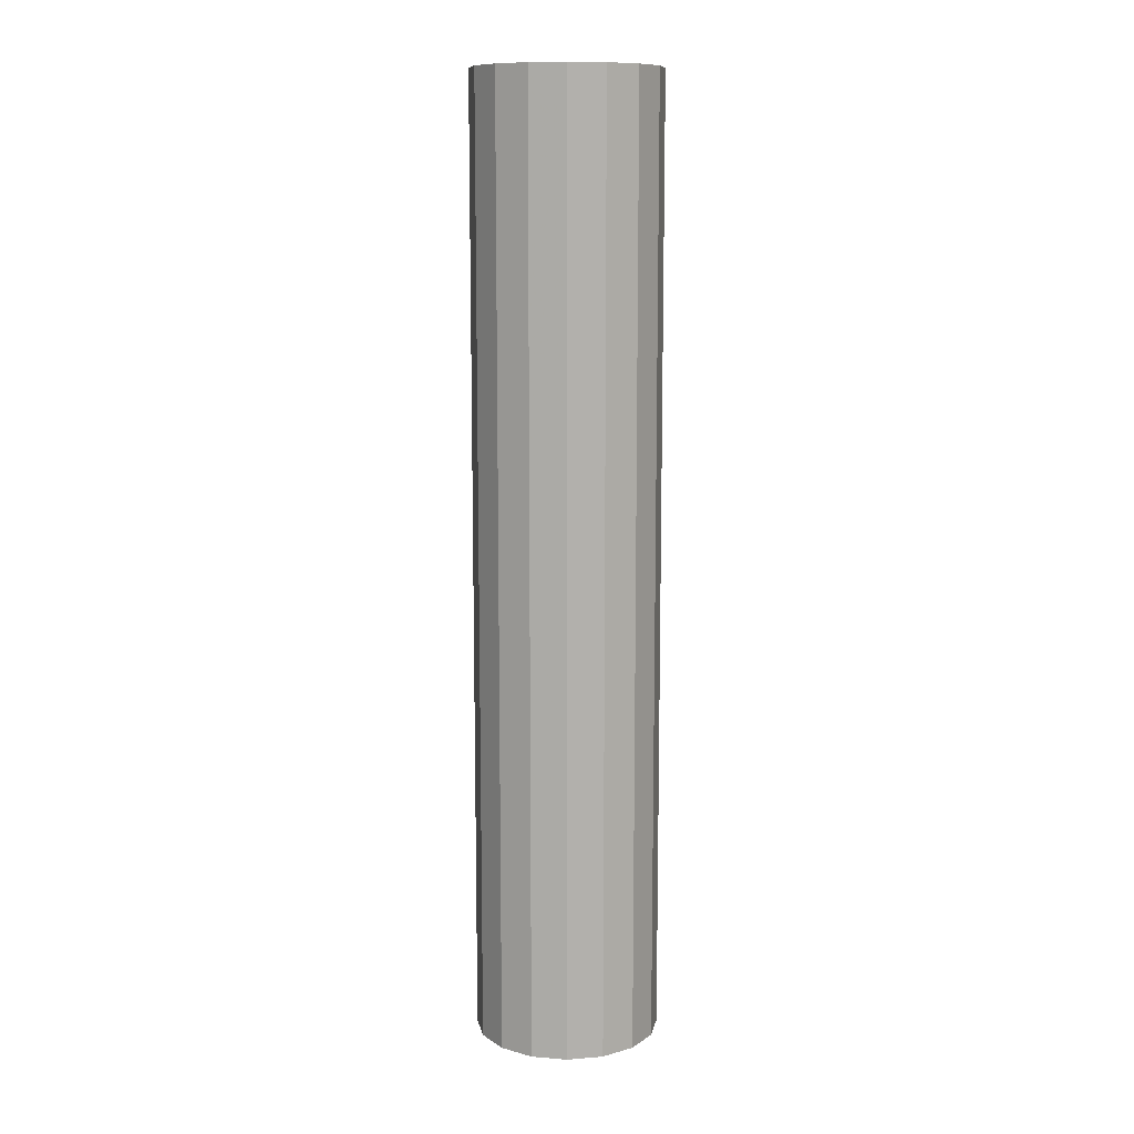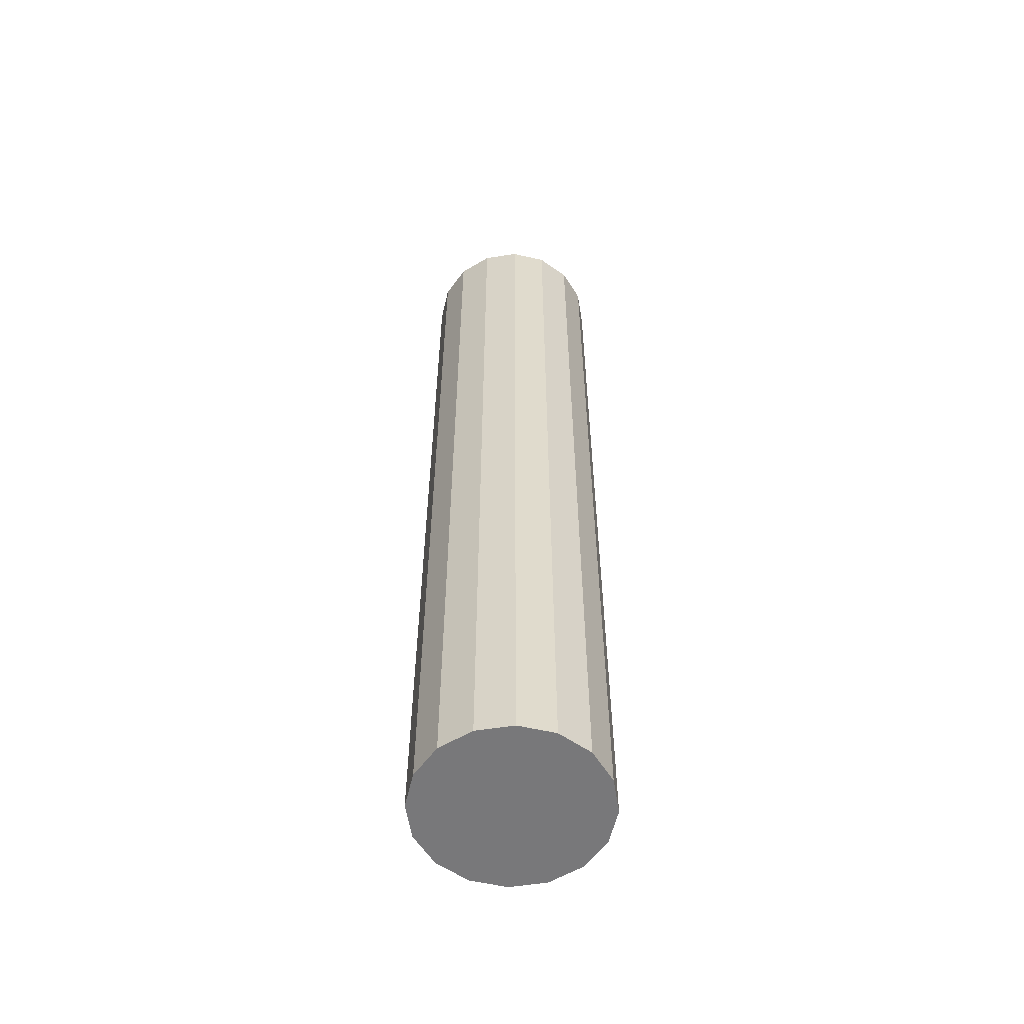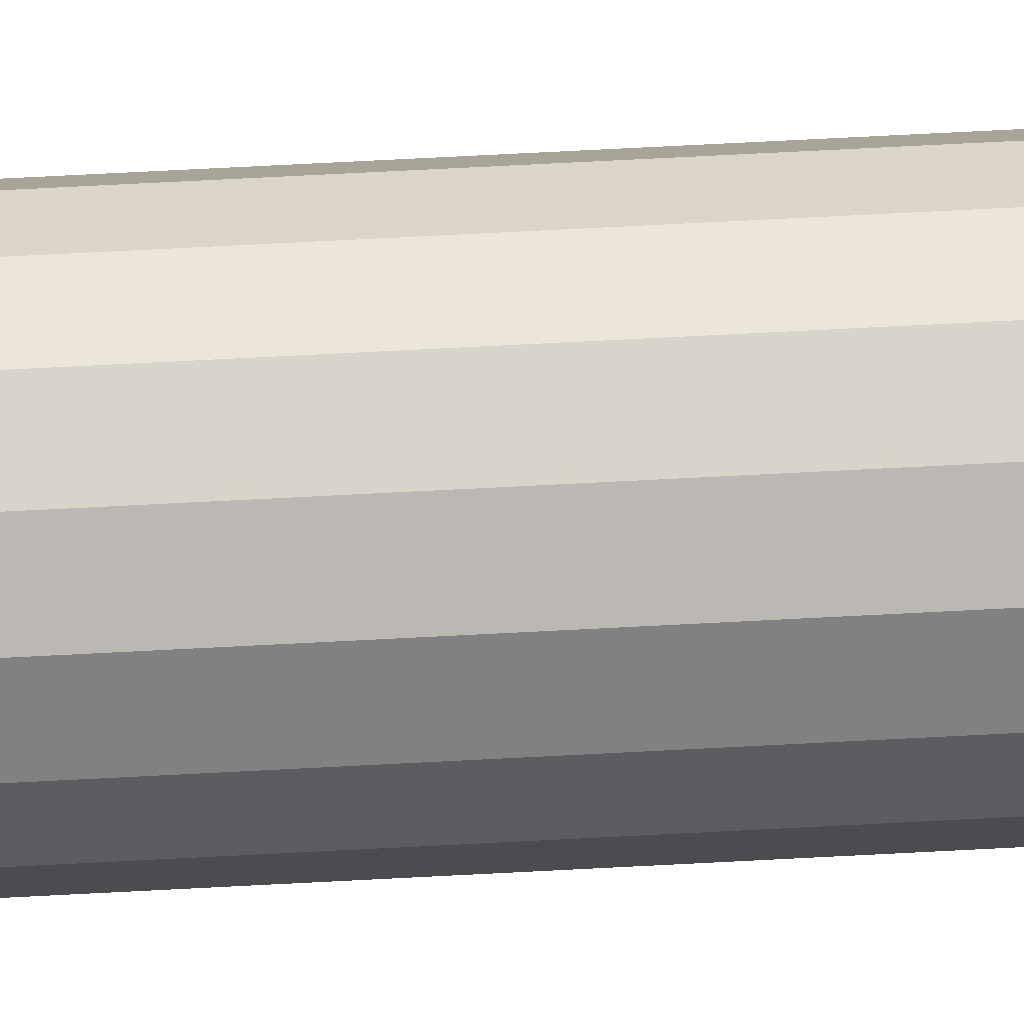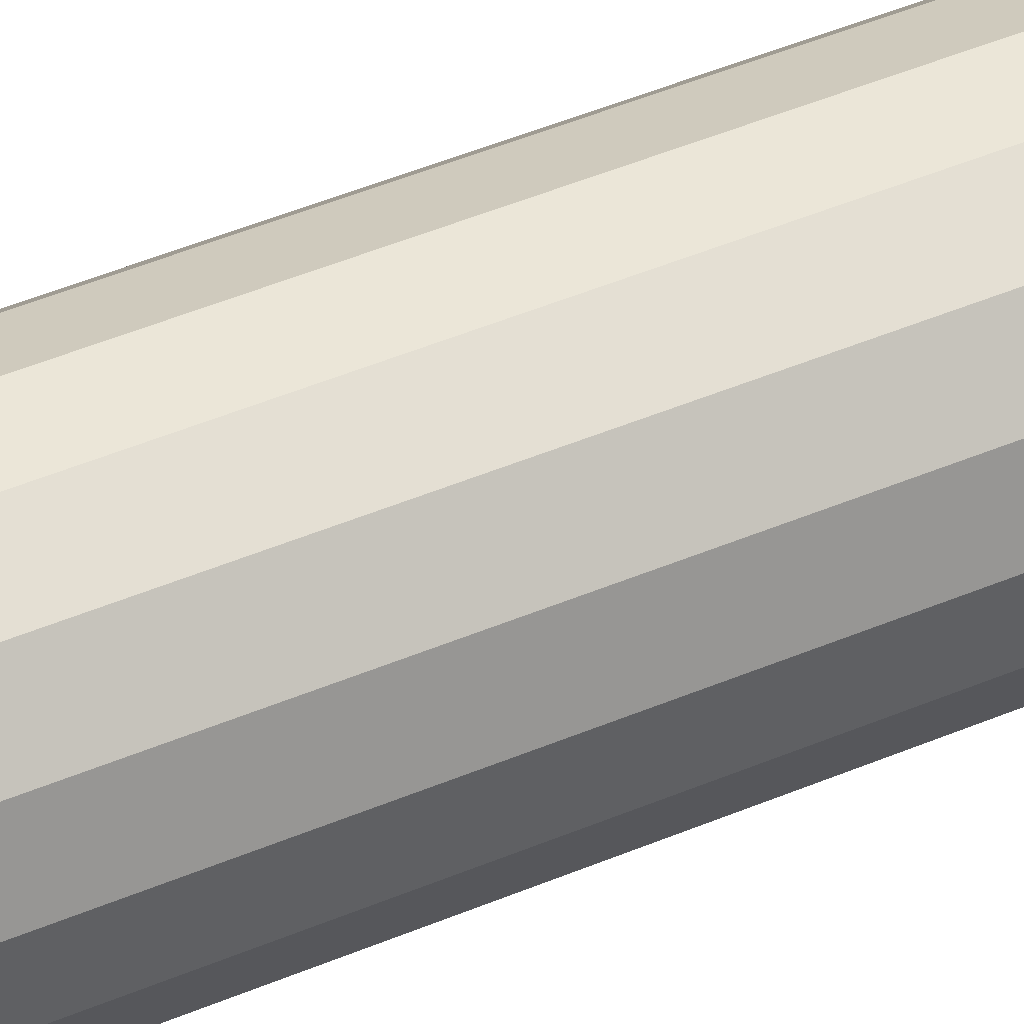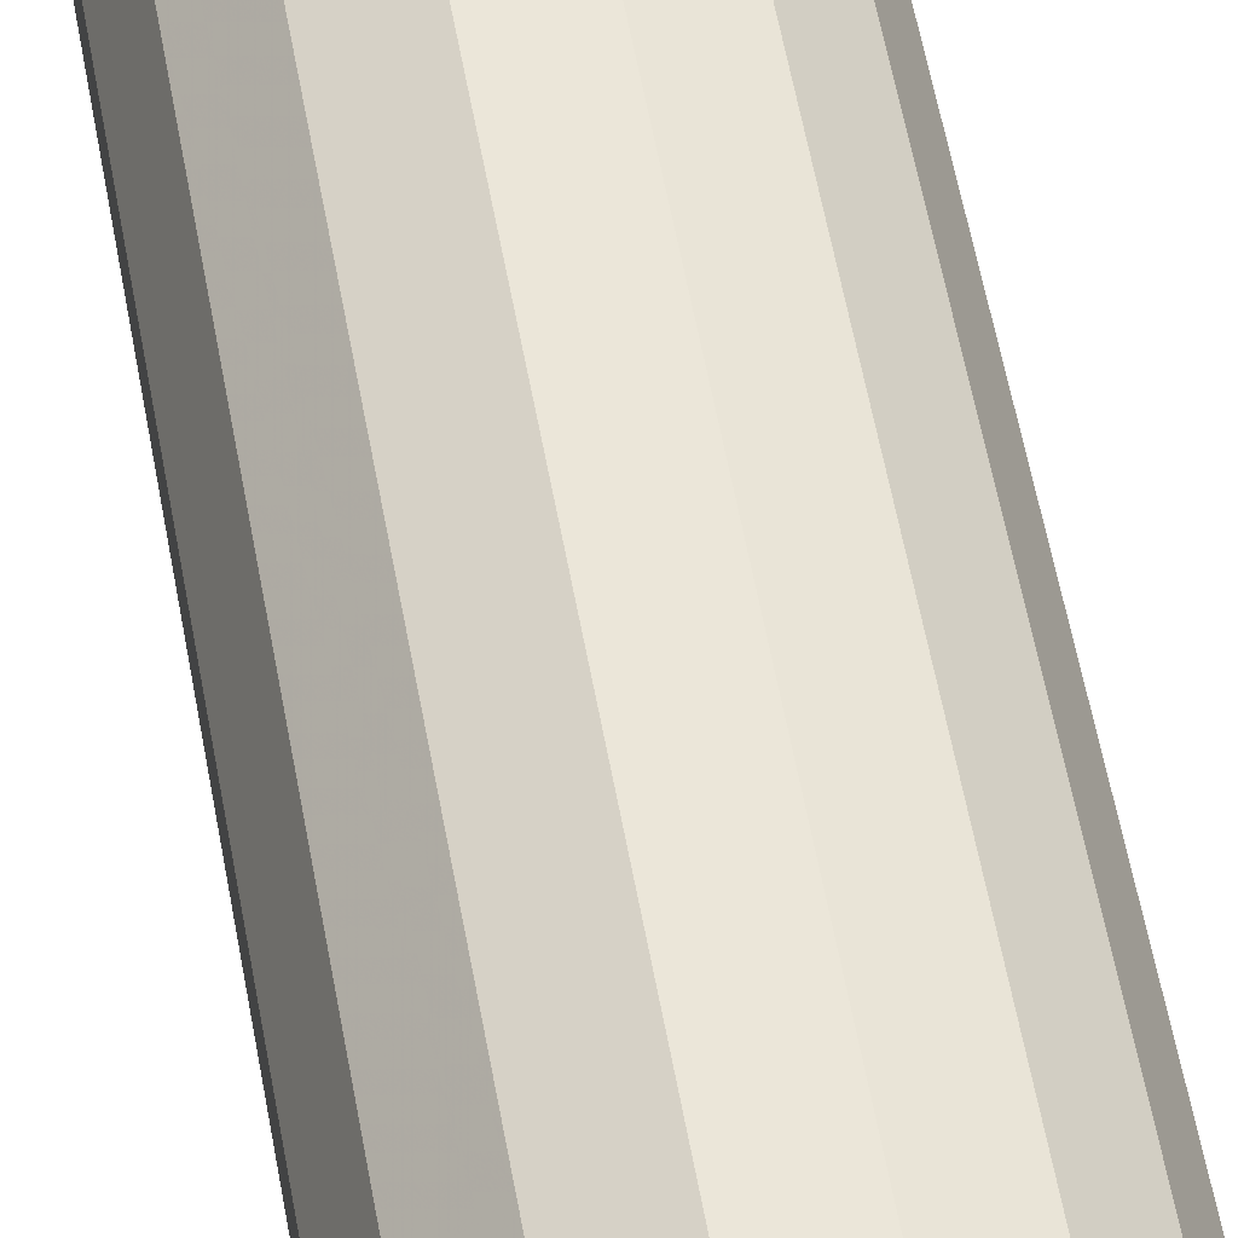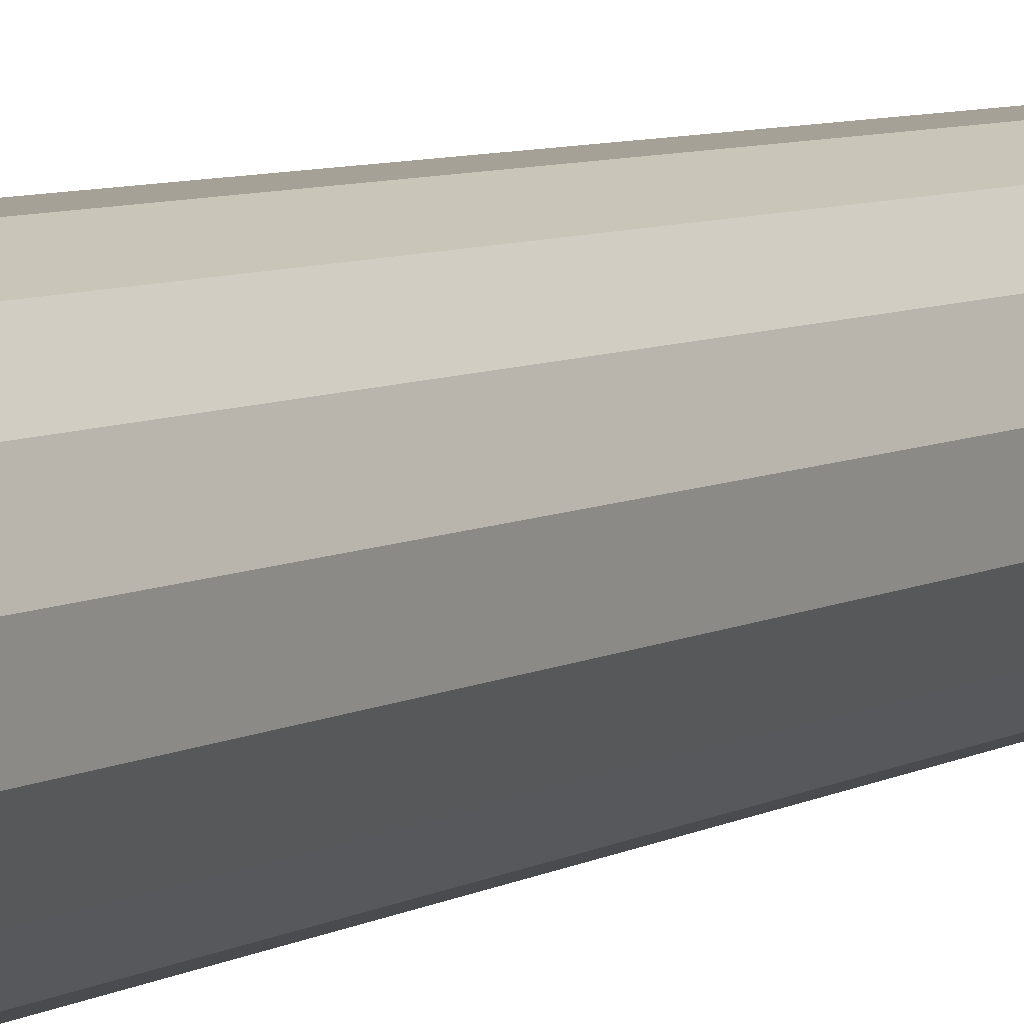
<metadata>
{"format":"obj","ext":"obj","renderer":"f3d","projection":"perspective","resolution":1024,"background":"white","views":[{"elev":11.2,"azim":-79.9,"up":"+Z"},{"elev":-57.6,"azim":120.7,"up":"+Z"},{"elev":75.9,"azim":-92.9,"up":"+Y"},{"elev":47.5,"azim":-115.4,"up":"+Y"},{"elev":51.6,"azim":170.5,"up":"+Y"},{"elev":5.5,"azim":27.8,"up":"+Y"}]}
</metadata>
<code>
v 0 0 0
v -0.1839 -0.03324 0
v -0.1839 -0.03324 1.931
v 0 0 1.931
v -0.1572 -0.1011 0
v -0.1572 -0.1011 1.931
v -0.1066 -0.1536 0
v -0.1066 -0.1536 1.931
v -0.03968 -0.1827 0
v -0.03968 -0.1827 1.931
v 0.03324 -0.1839 0
v 0.03324 -0.1839 1.931
v 0.1011 -0.1572 0
v 0.1011 -0.1572 1.931
v 0.1536 -0.1066 0
v 0.1536 -0.1066 1.931
v 0.1827 -0.03968 0
v 0.1827 -0.03968 1.931
v 0.1839 0.03324 0
v 0.1839 0.03324 1.931
v 0.1572 0.1011 0
v 0.1572 0.1011 1.931
v 0.1066 0.1536 0
v 0.1066 0.1536 1.931
v 0.03968 0.1827 0
v 0.03968 0.1827 1.931
v -0.03324 0.1839 0
v -0.03324 0.1839 1.931
v -0.1011 0.1572 0
v -0.1011 0.1572 1.931
v -0.1536 0.1066 0
v -0.1536 0.1066 1.931
v -0.1827 0.03968 0
v -0.1827 0.03968 1.931
f 2 1 5
f 2 5 3
f 3 5 6
f 3 6 4
f 5 1 7
f 5 7 6
f 6 7 8
f 6 8 4
f 7 1 9
f 7 9 8
f 8 9 10
f 8 10 4
f 9 1 11
f 9 11 10
f 10 11 12
f 10 12 4
f 11 1 13
f 11 13 12
f 12 13 14
f 12 14 4
f 13 1 15
f 13 15 14
f 14 15 16
f 14 16 4
f 15 1 17
f 15 17 16
f 16 17 18
f 16 18 4
f 17 1 19
f 17 19 18
f 18 19 20
f 18 20 4
f 19 1 21
f 19 21 20
f 20 21 22
f 20 22 4
f 21 1 23
f 21 23 22
f 22 23 24
f 22 24 4
f 23 1 25
f 23 25 24
f 24 25 26
f 24 26 4
f 25 1 27
f 25 27 26
f 26 27 28
f 26 28 4
f 27 1 29
f 27 29 28
f 28 29 30
f 28 30 4
f 29 1 31
f 29 31 30
f 30 31 32
f 30 32 4
f 31 1 33
f 31 33 32
f 32 33 34
f 32 34 4
f 33 1 2
f 33 2 34
f 34 2 3
f 34 3 4

</code>
